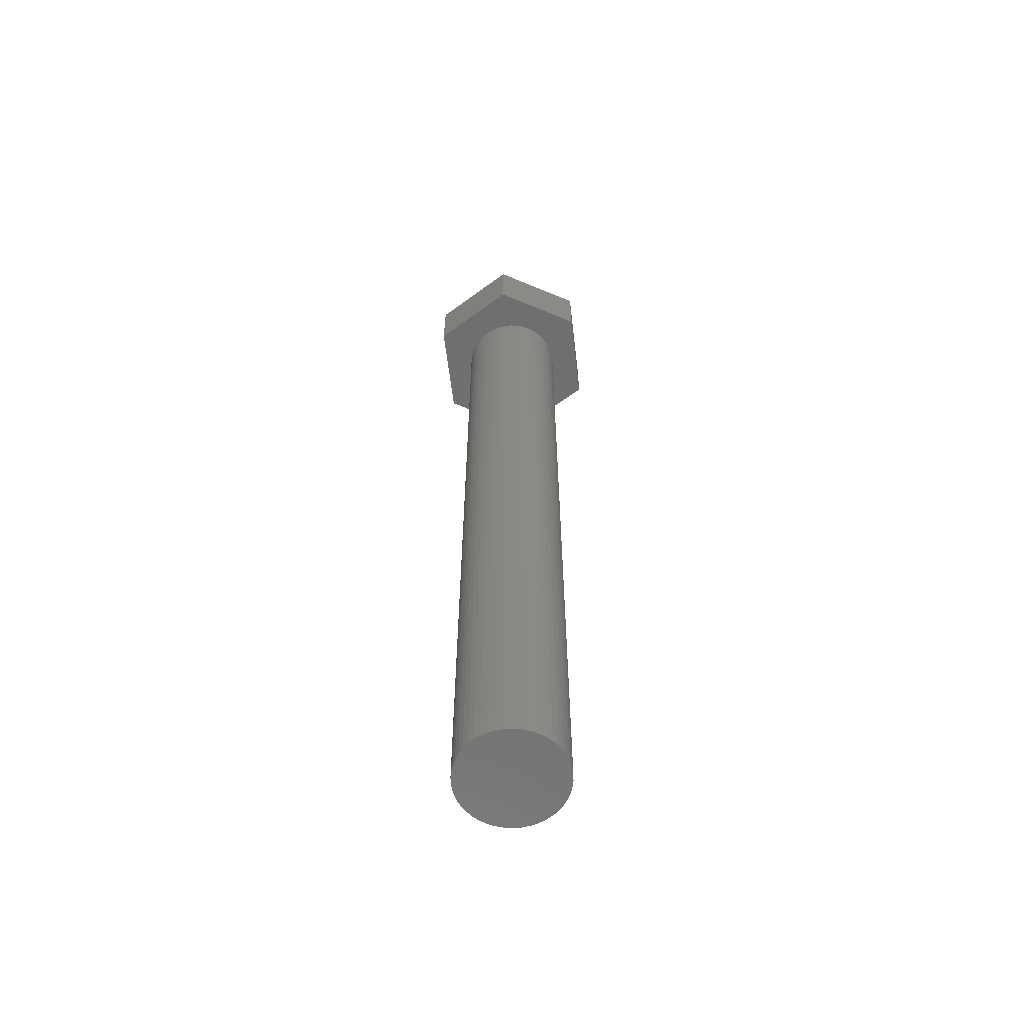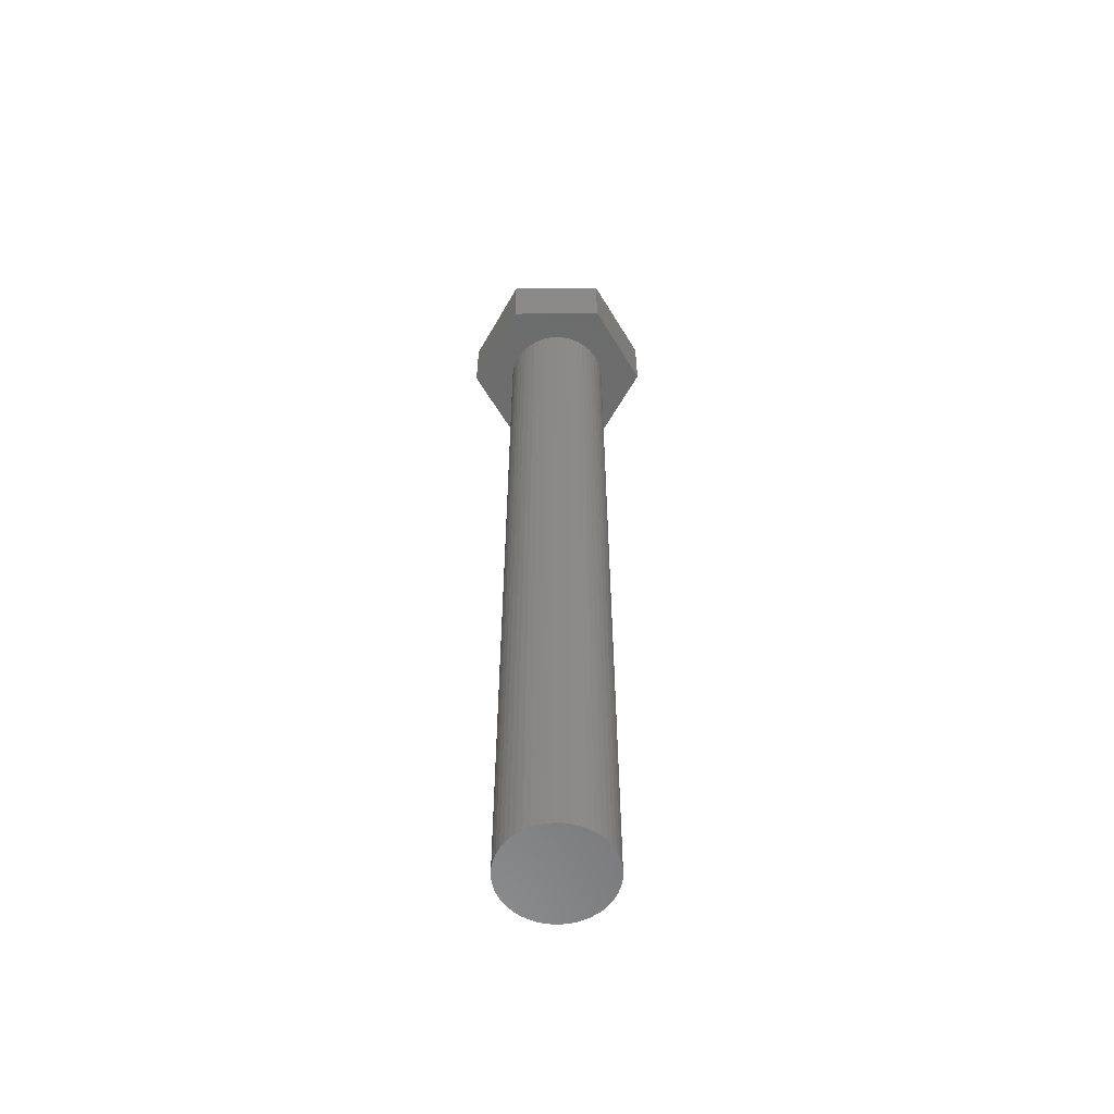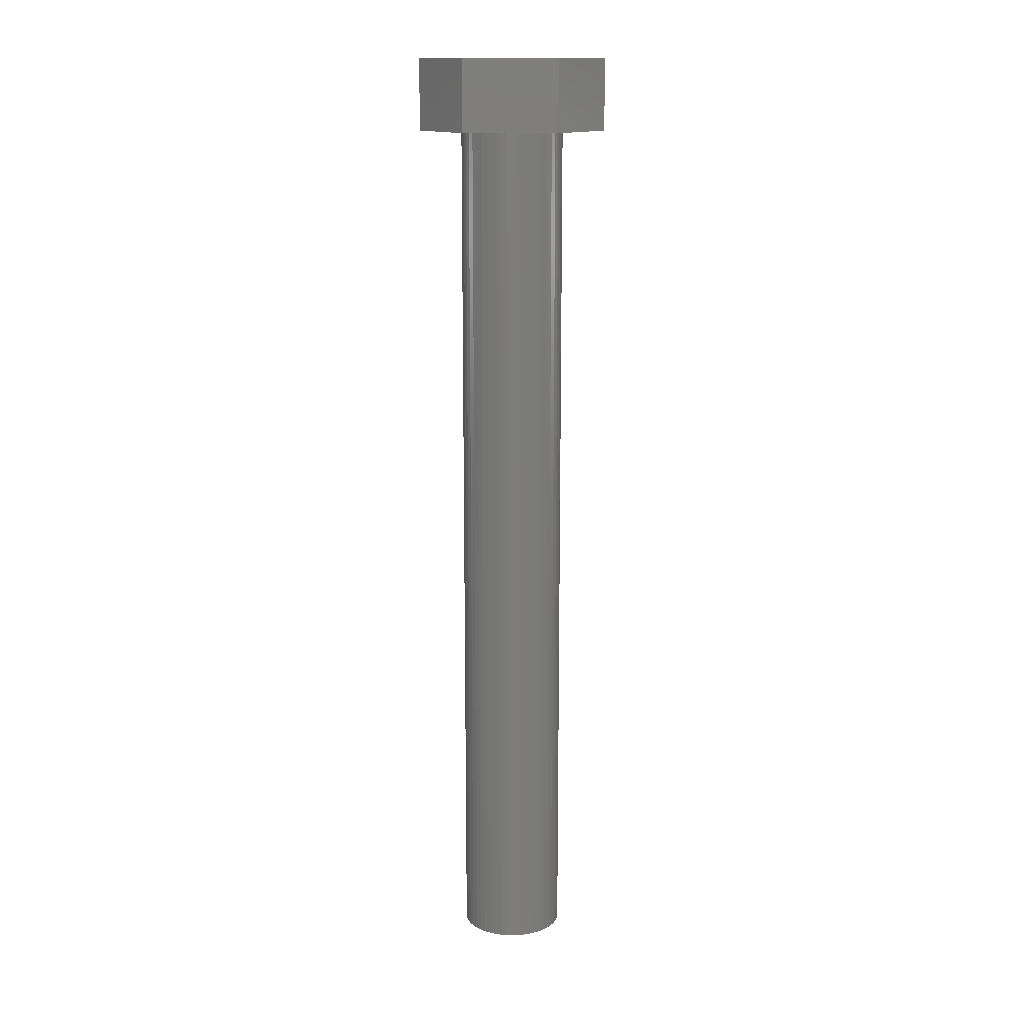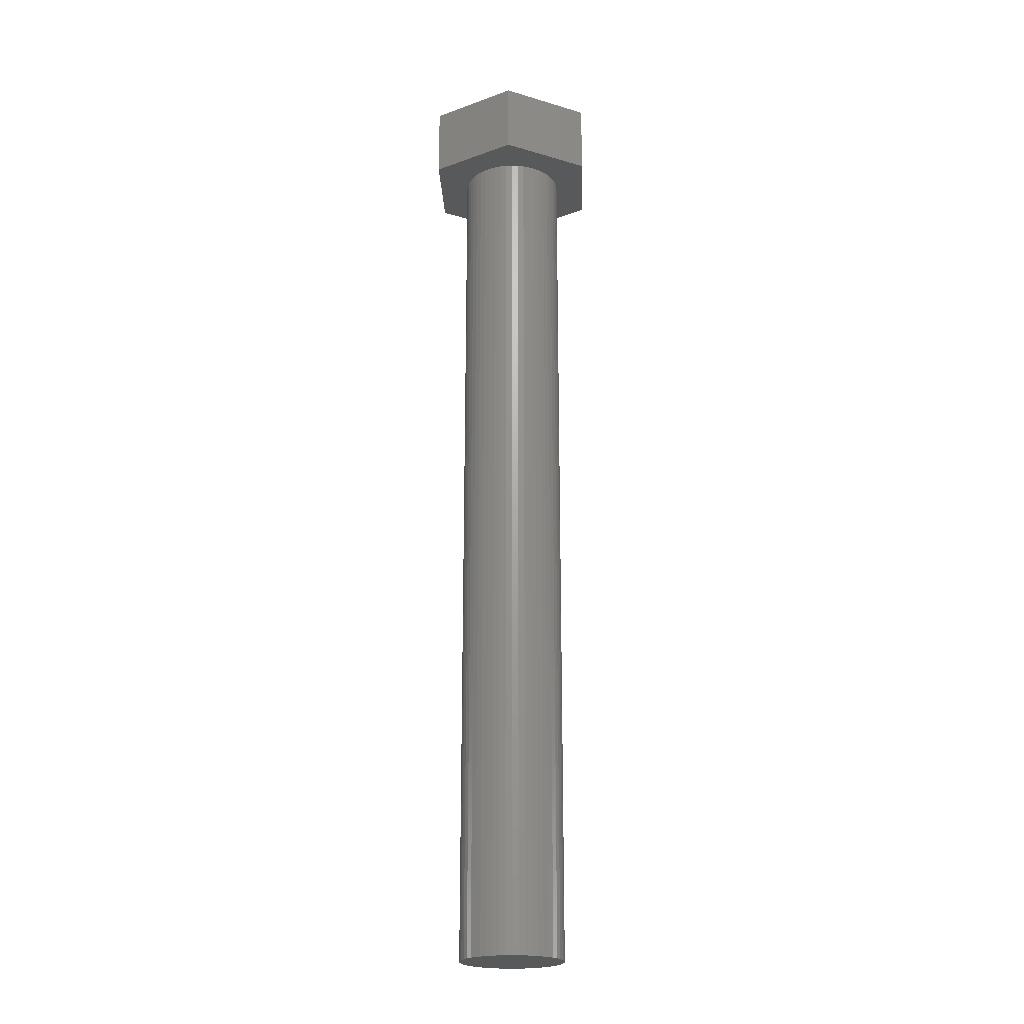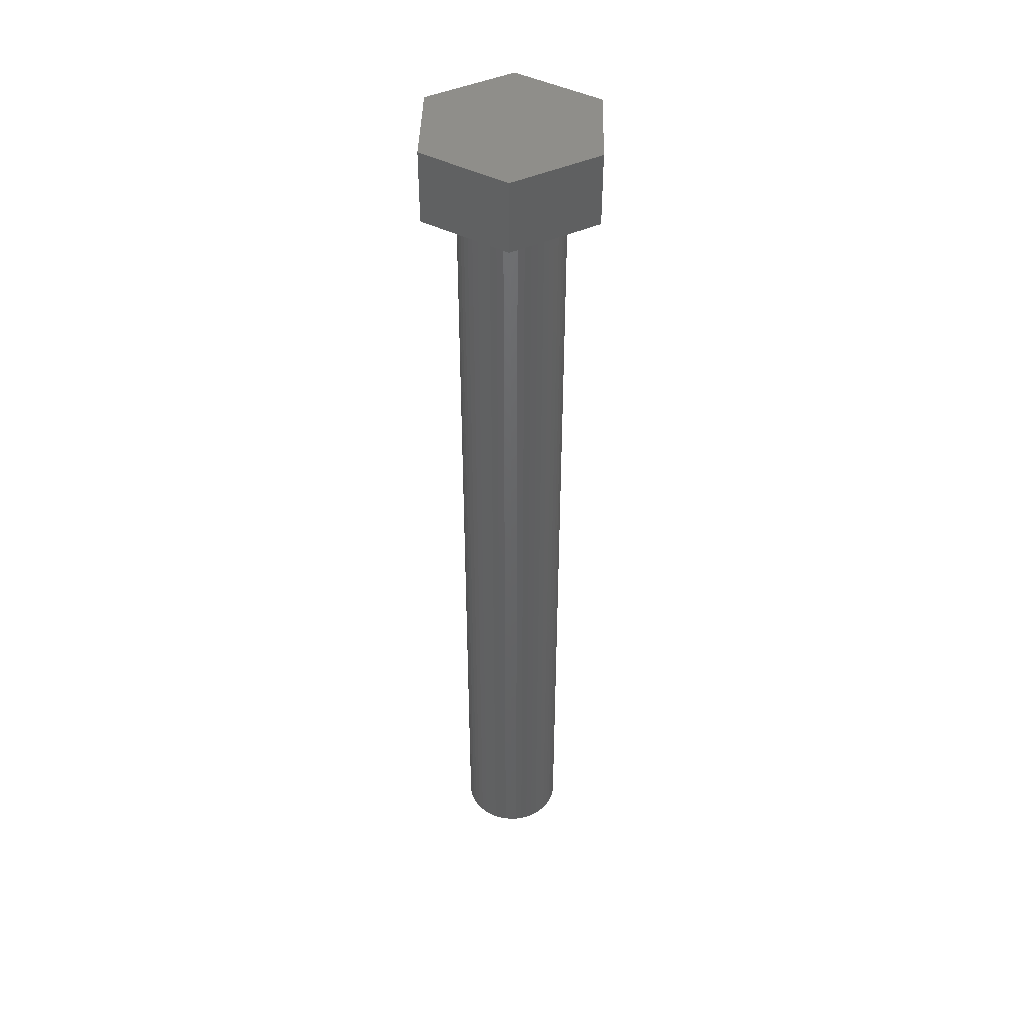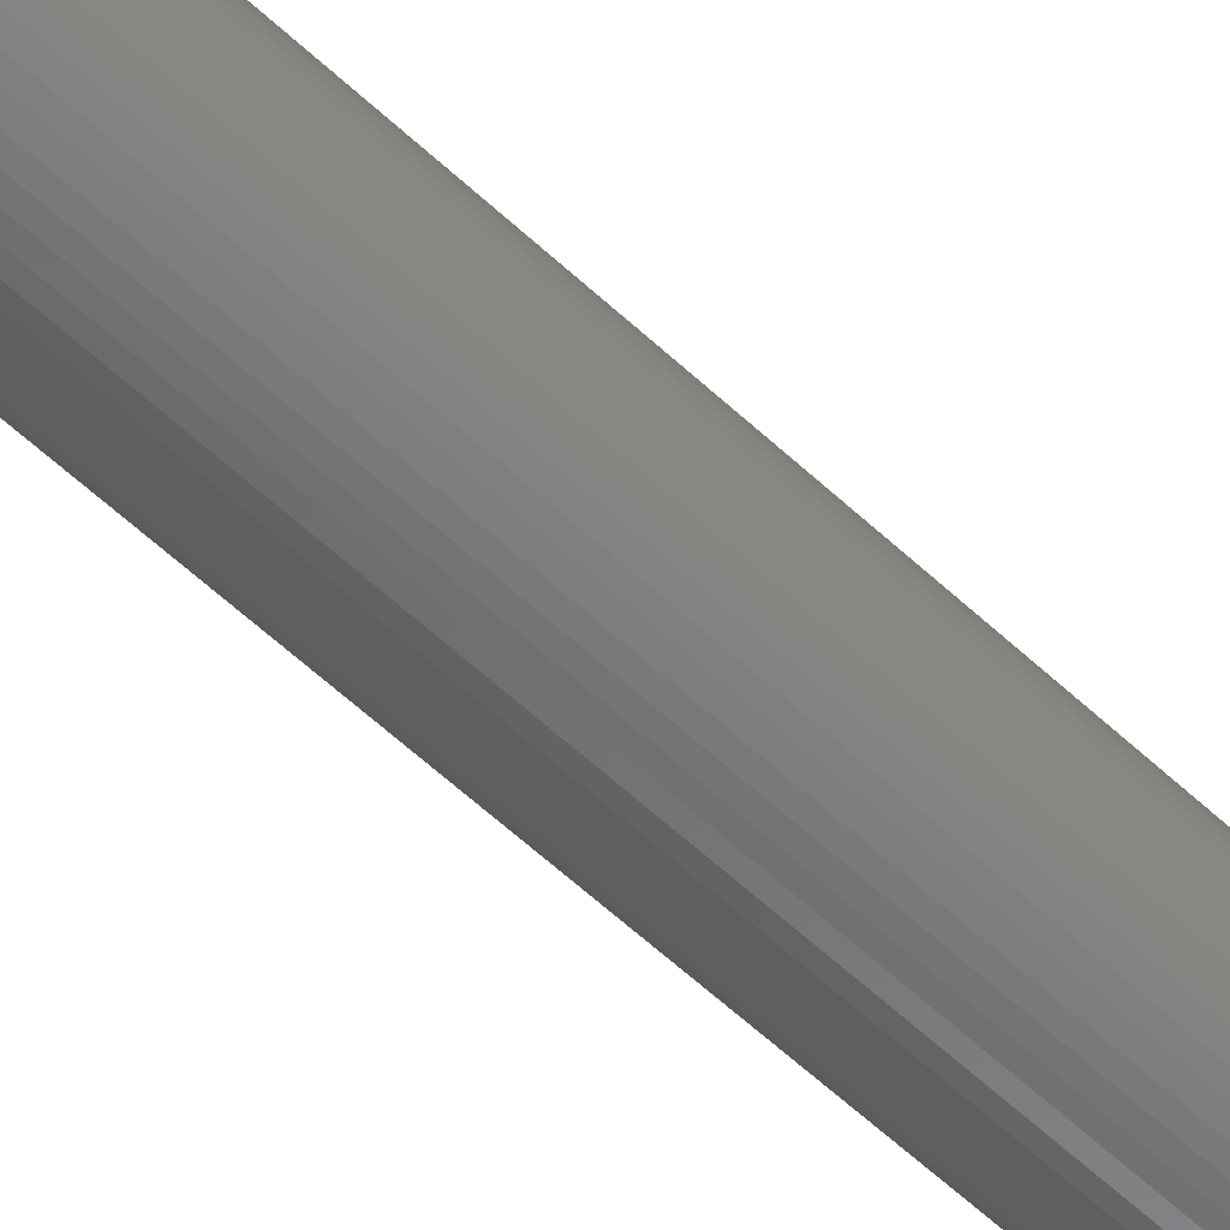
<metadata>
{"format":"stl","ext":"stl","renderer":"f3d","projection":"perspective","resolution":1024,"background":"white","views":[{"elev":-61.7,"azim":156.9,"up":"+Z"},{"elev":-58.5,"azim":120.7,"up":"+Z"},{"elev":14.1,"azim":-119.0,"up":"+Z"},{"elev":-21.5,"azim":-147.6,"up":"+Z"},{"elev":43.2,"azim":91.5,"up":"+Z"},{"elev":-61.2,"azim":-133.3,"up":"+Y"}]}
</metadata>
<code>
# stl→obj: 112 verts, 220 faces
v -5.914 0 0
v -2.957 5.122 4.5
v -2.957 5.122 0
v -5.914 0 4.5
v 2.957 5.122 0
v 2.957 5.122 4.5
v 5.914 0 0
v 3.224 -0.4073 0
v 3.25 0 0
v 3.148 -0.8082 0
v 3.022 -1.196 0
v 2.848 -1.566 0
v 2.957 -5.122 0
v 2.629 -1.91 0
v 2.369 -2.225 0
v 2.072 -2.504 0
v 1.741 -2.744 0
v 1.384 -2.941 0
v 1.004 -3.091 0
v 0.609 -3.192 0
v 0.2041 -3.244 0
v -0.2041 -3.244 0
v -2.957 -5.122 0
v -0.609 -3.192 0
v -1.004 -3.091 0
v -1.384 -2.941 0
v -1.741 -2.744 0
v -2.072 -2.504 0
v -2.369 -2.225 0
v -2.629 -1.91 0
v -2.848 -1.566 0
v -3.022 -1.196 0
v -3.148 -0.8082 0
v -3.224 -0.4073 0
v -3.25 0 0
v 3.224 0.4073 0
v 3.148 0.8082 0
v 3.022 1.196 0
v 2.848 1.566 0
v 2.629 1.91 0
v 2.369 2.225 0
v 2.072 2.504 0
v 1.741 2.744 0
v 1.384 2.941 0
v 1.004 3.091 0
v 0.609 3.192 0
v 0.2041 3.244 0
v -0.2041 3.244 0
v -0.609 3.192 0
v -1.004 3.091 0
v -1.384 2.941 0
v -1.741 2.744 0
v -2.072 2.504 0
v -2.369 2.225 0
v -2.629 1.91 0
v -2.848 1.566 0
v -3.022 1.196 0
v -3.148 0.8082 0
v -3.224 0.4073 0
v 2.957 -5.122 4.5
v 5.914 0 4.5
v -2.957 -5.122 4.5
v 2.848 1.566 -55
v 3.022 1.196 -55
v 2.629 1.91 -55
v 1.384 2.941 -55
v 1.004 3.091 -55
v -1.004 3.091 -55
v -1.384 2.941 -55
v -3.022 1.196 -55
v -2.848 1.566 -55
v 3.224 -0.4073 -55
v 3.148 -0.8082 -55
v 2.072 2.504 -55
v 1.741 2.744 -55
v -3.224 0.4073 -55
v -3.148 0.8082 -55
v -2.629 1.91 -55
v -2.369 2.225 -55
v -1.741 2.744 -55
v -0.2041 3.244 -55
v -0.609 3.192 -55
v 3.224 0.4073 -55
v 3.25 0 -55
v 3.022 -1.196 -55
v 1.741 -2.744 -55
v 2.072 -2.504 -55
v 3.148 0.8082 -55
v 2.369 2.225 -55
v 0.2041 3.244 -55
v 0.609 3.192 -55
v -3.25 0 -55
v -2.072 2.504 -55
v -0.2041 -3.244 -55
v 0.2041 -3.244 -55
v -3.022 -1.196 -55
v -3.148 -0.8082 -55
v -2.848 -1.566 -55
v 0.609 -3.192 -55
v 2.848 -1.566 -55
v 2.629 -1.91 -55
v 2.369 -2.225 -55
v 1.384 -2.941 -55
v 1.004 -3.091 -55
v -0.609 -3.192 -55
v -1.004 -3.091 -55
v -1.384 -2.941 -55
v -1.741 -2.744 -55
v -2.072 -2.504 -55
v -2.369 -2.225 -55
v -2.629 -1.91 -55
v -3.224 -0.4073 -55
f 1 2 3
f 2 1 4
f 5 2 6
f 2 5 3
f 7 8 9
f 7 10 8
f 7 11 10
f 12 7 13
f 7 12 11
f 13 14 12
f 13 15 14
f 13 16 15
f 13 17 16
f 13 18 17
f 13 19 18
f 13 20 19
f 13 21 20
f 13 22 21
f 23 22 13
f 22 23 24
f 24 23 25
f 25 23 26
f 23 27 26
f 23 28 27
f 23 29 28
f 23 30 29
f 23 31 30
f 1 31 23
f 31 1 32
f 32 1 33
f 33 1 34
f 34 1 35
f 36 7 9
f 37 7 36
f 38 7 37
f 39 7 38
f 7 39 5
f 40 5 39
f 41 5 40
f 42 5 41
f 43 5 42
f 44 5 43
f 45 5 44
f 46 5 45
f 47 5 46
f 48 5 47
f 3 48 49
f 3 49 50
f 3 50 51
f 48 3 5
f 52 3 51
f 53 3 52
f 54 3 53
f 55 3 54
f 56 3 55
f 1 56 57
f 1 57 58
f 1 58 59
f 1 59 35
f 56 1 3
f 6 60 61
f 2 60 6
f 2 62 60
f 62 2 4
f 60 7 61
f 7 60 13
f 61 5 6
f 5 61 7
f 23 60 62
f 60 23 13
f 23 4 1
f 4 23 62
f 38 63 39
f 63 38 64
f 39 65 40
f 65 39 63
f 66 45 44
f 45 66 67
f 68 51 50
f 51 68 69
f 70 56 71
f 56 70 57
f 10 72 8
f 72 10 73
f 74 43 42
f 43 74 75
f 76 58 77
f 58 76 59
f 78 54 79
f 54 78 55
f 69 52 51
f 52 69 80
f 81 49 48
f 49 81 82
f 9 83 36
f 83 9 84
f 11 73 10
f 73 11 85
f 86 16 17
f 16 86 87
f 37 64 38
f 64 37 88
f 89 42 41
f 42 89 74
f 90 48 47
f 48 90 81
f 67 46 45
f 46 67 91
f 75 44 43
f 44 75 66
f 92 59 76
f 59 92 35
f 77 57 70
f 57 77 58
f 71 55 78
f 55 71 56
f 82 50 49
f 50 82 68
f 80 53 52
f 53 80 93
f 93 54 53
f 54 93 79
f 8 84 9
f 84 8 72
f 94 21 22
f 21 94 95
f 96 33 97
f 33 96 32
f 98 32 96
f 32 98 31
f 95 20 21
f 20 95 99
f 36 88 37
f 88 36 83
f 40 89 41
f 89 40 65
f 91 47 46
f 47 91 90
f 72 83 84
f 73 83 72
f 73 88 83
f 85 88 73
f 85 64 88
f 100 64 85
f 100 63 64
f 101 63 100
f 101 65 63
f 102 65 101
f 102 89 65
f 87 89 102
f 87 74 89
f 86 74 87
f 86 75 74
f 103 75 86
f 103 66 75
f 104 66 103
f 104 67 66
f 99 67 104
f 99 91 67
f 95 91 99
f 95 90 91
f 94 90 95
f 94 81 90
f 105 81 94
f 105 82 81
f 106 82 105
f 106 68 82
f 107 68 106
f 107 69 68
f 108 69 107
f 108 80 69
f 109 80 108
f 109 93 80
f 110 93 109
f 110 79 93
f 111 79 110
f 111 78 79
f 98 78 111
f 98 71 78
f 96 71 98
f 96 70 71
f 97 70 96
f 97 77 70
f 112 77 97
f 112 76 77
f 76 112 92
f 99 19 20
f 19 99 104
f 103 17 18
f 17 103 86
f 104 18 19
f 18 104 103
f 87 15 16
f 15 87 102
f 12 85 11
f 85 12 100
f 14 100 12
f 100 14 101
f 109 27 28
f 27 109 108
f 106 24 25
f 24 106 105
f 105 22 24
f 22 105 94
f 110 30 111
f 30 110 29
f 110 28 29
f 28 110 109
f 97 34 112
f 34 97 33
f 112 35 92
f 35 112 34
f 15 101 14
f 101 15 102
f 108 26 27
f 26 108 107
f 111 31 98
f 31 111 30
f 107 25 26
f 25 107 106

</code>
